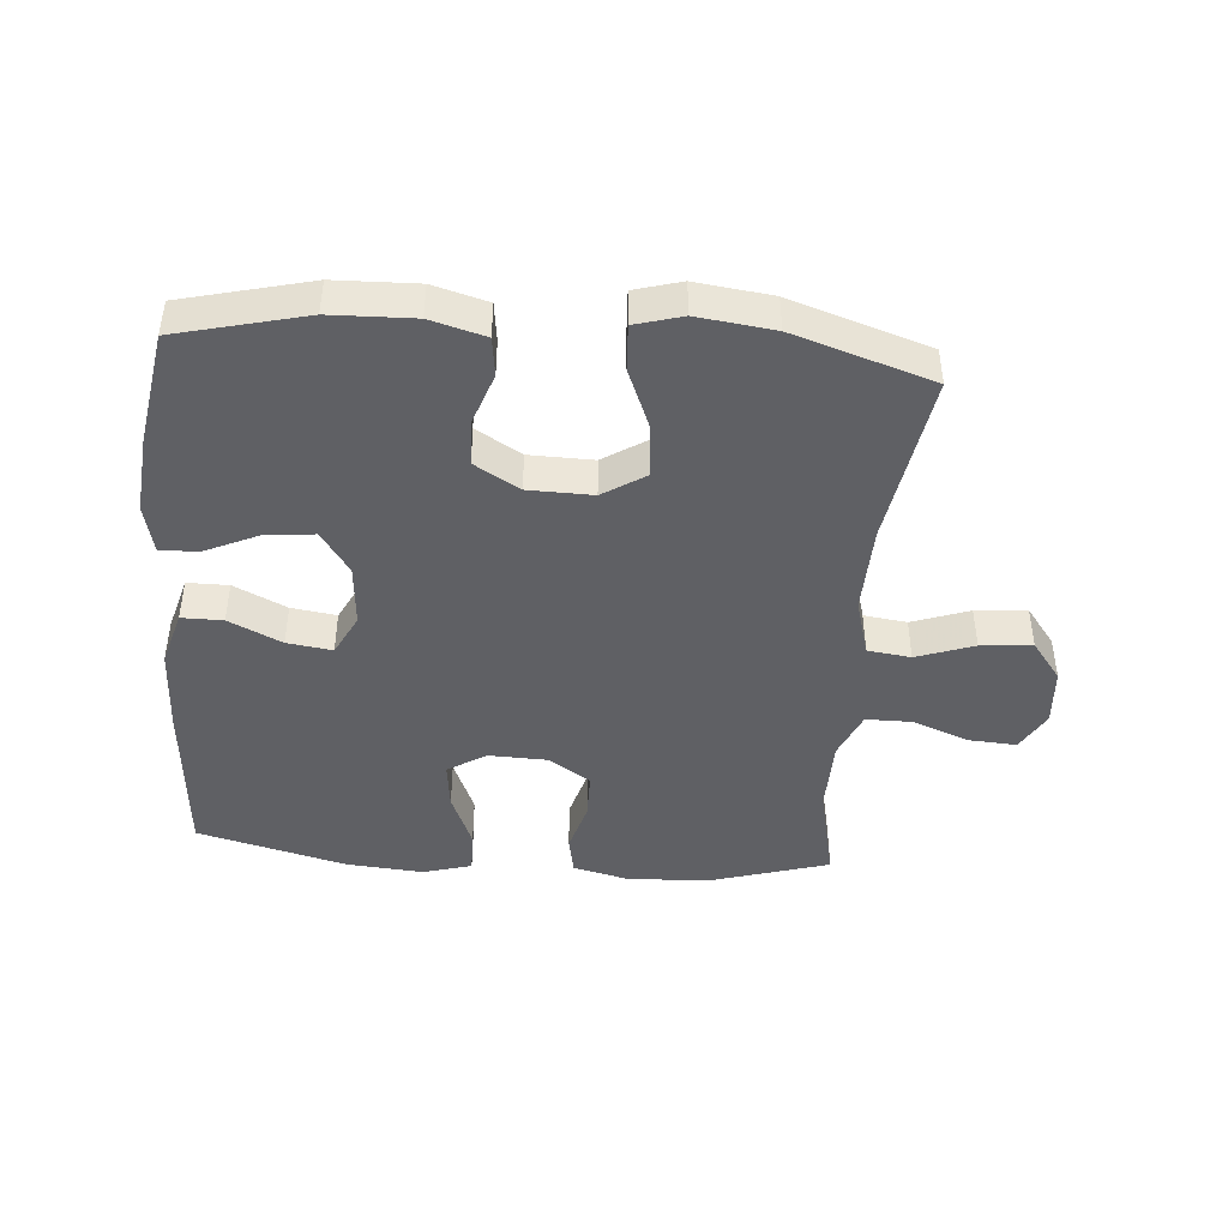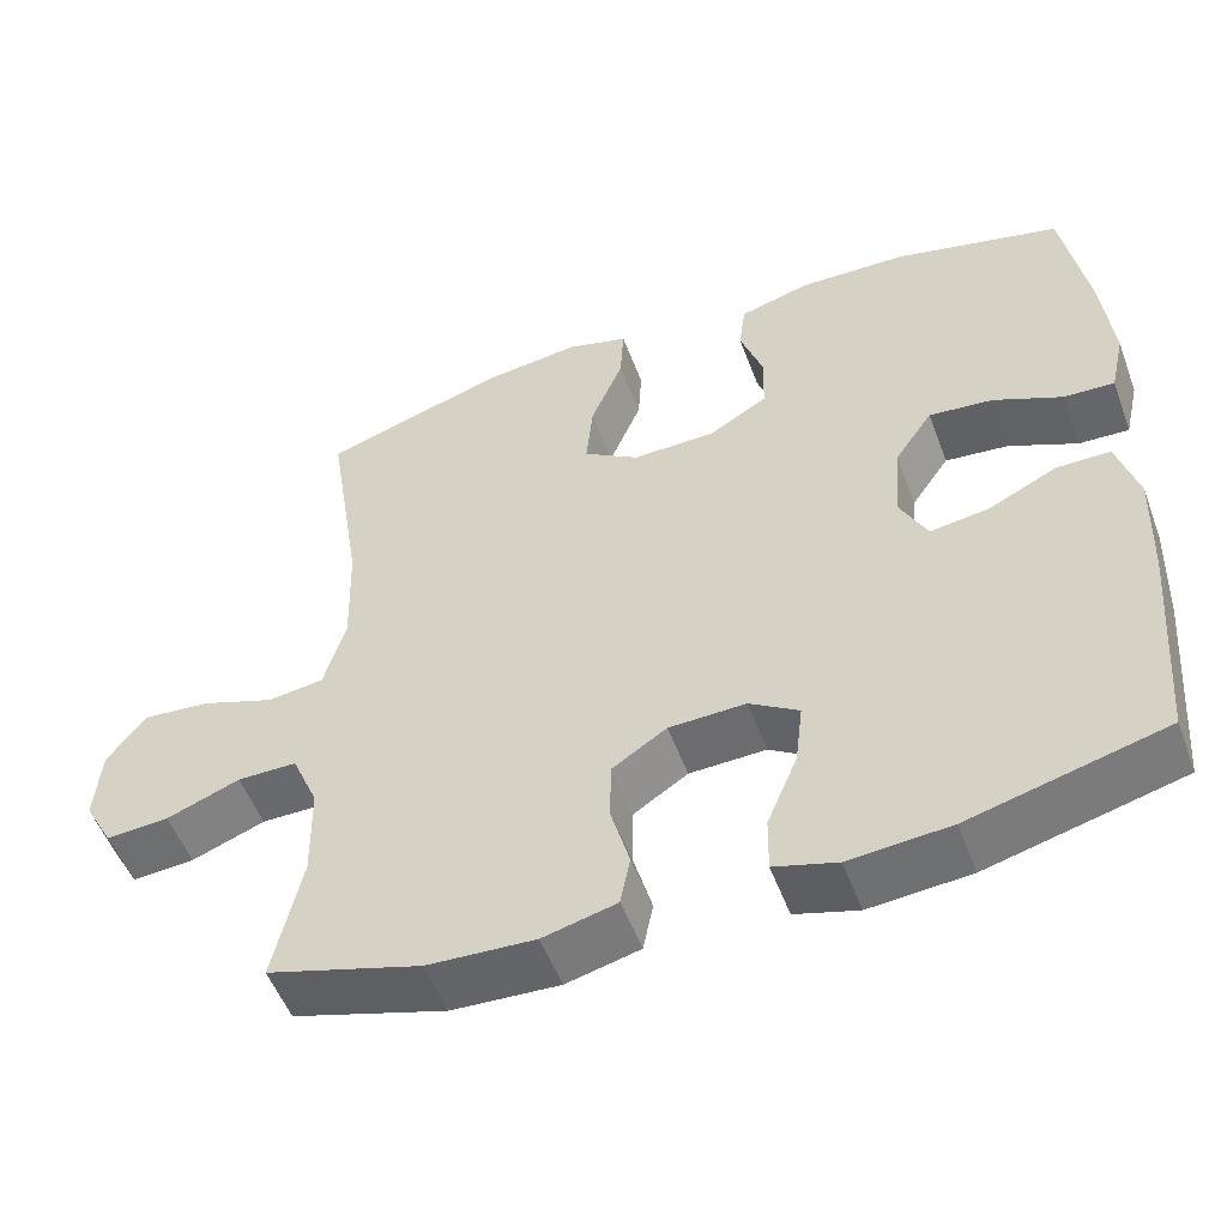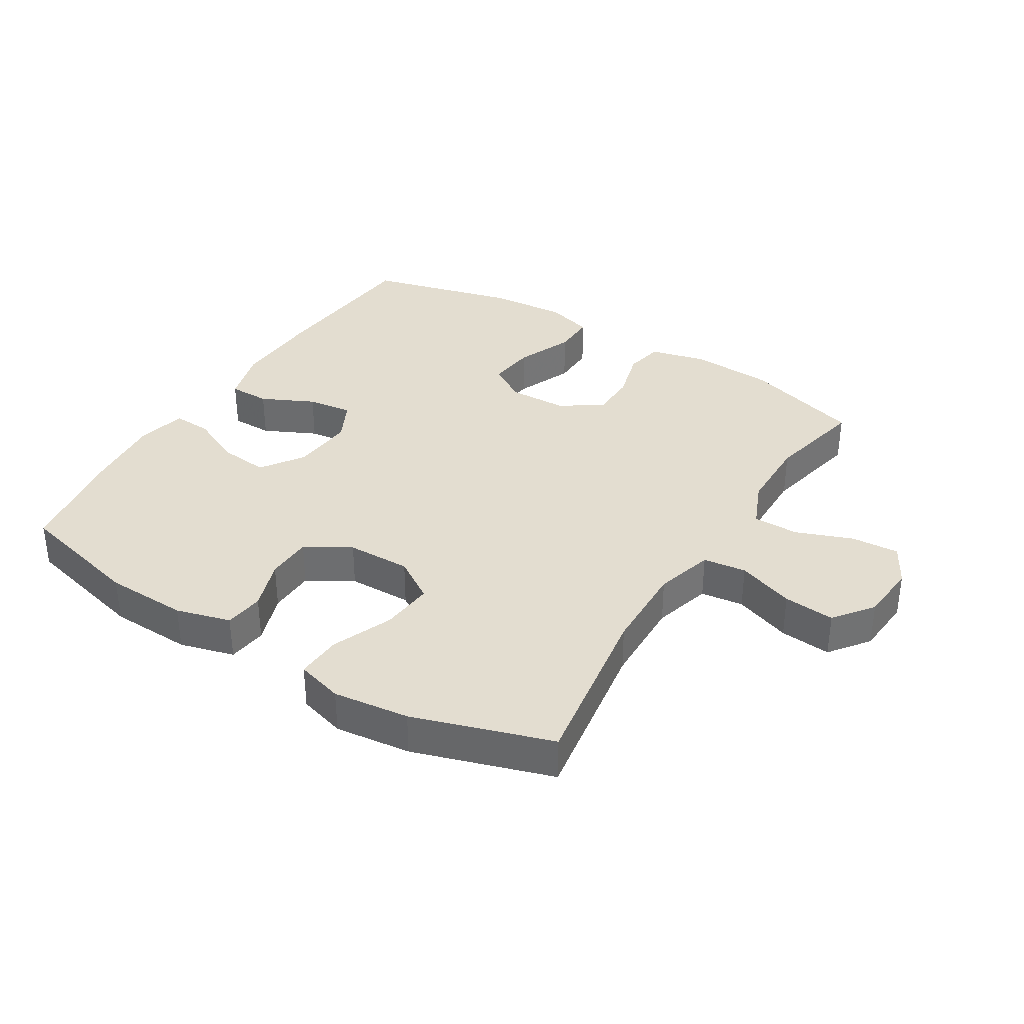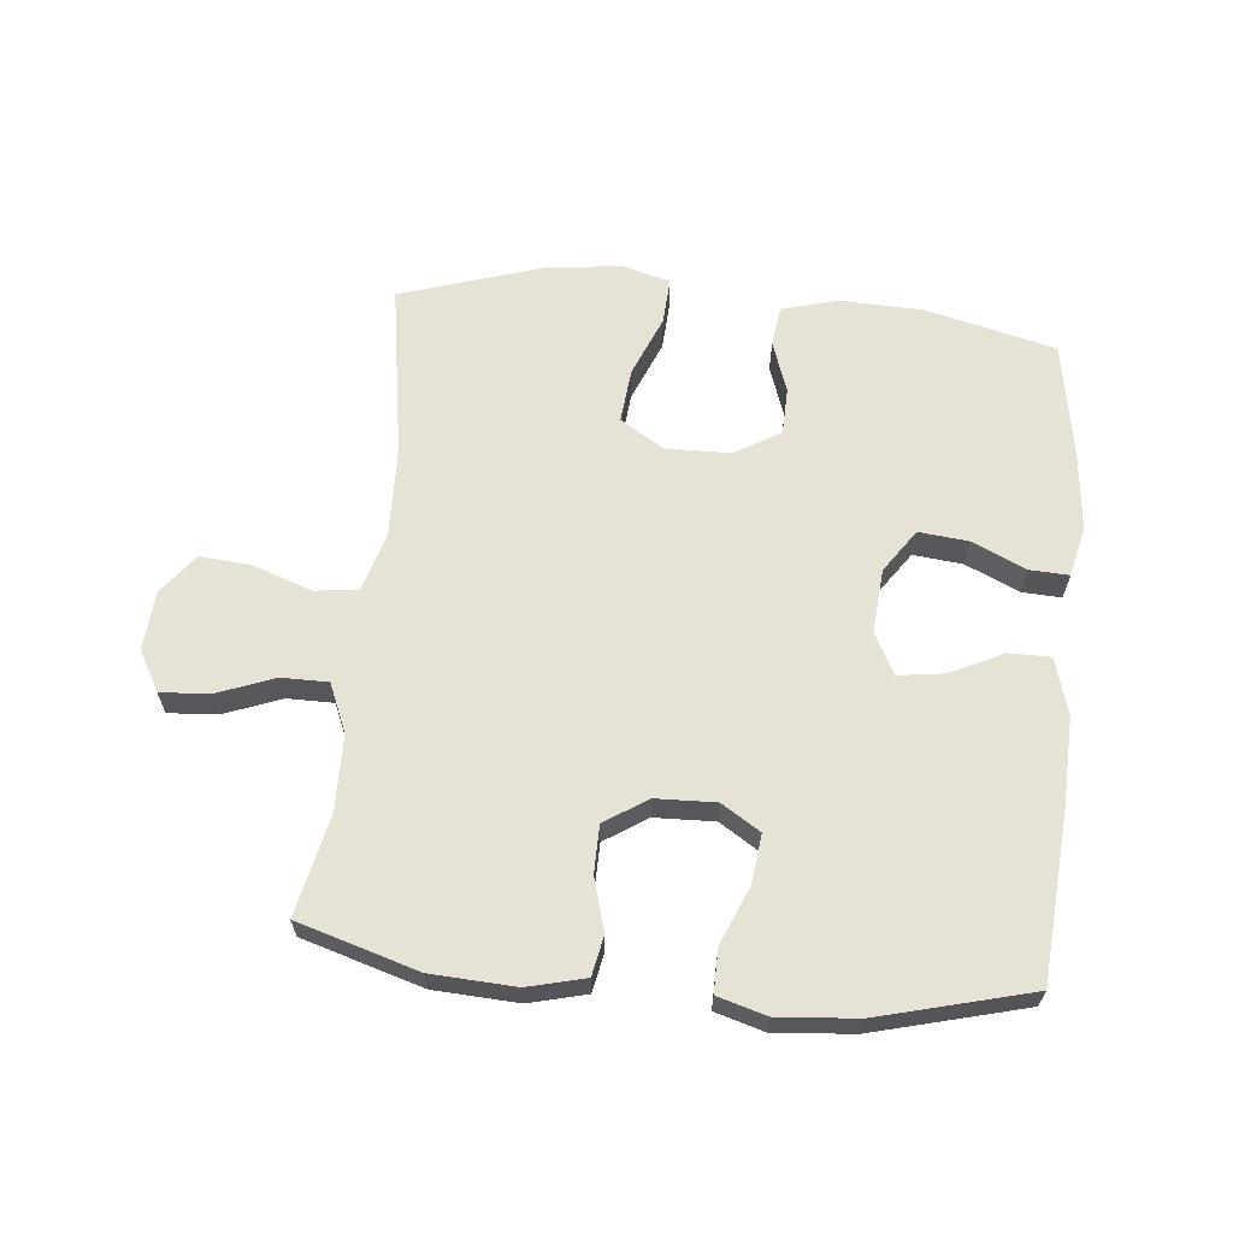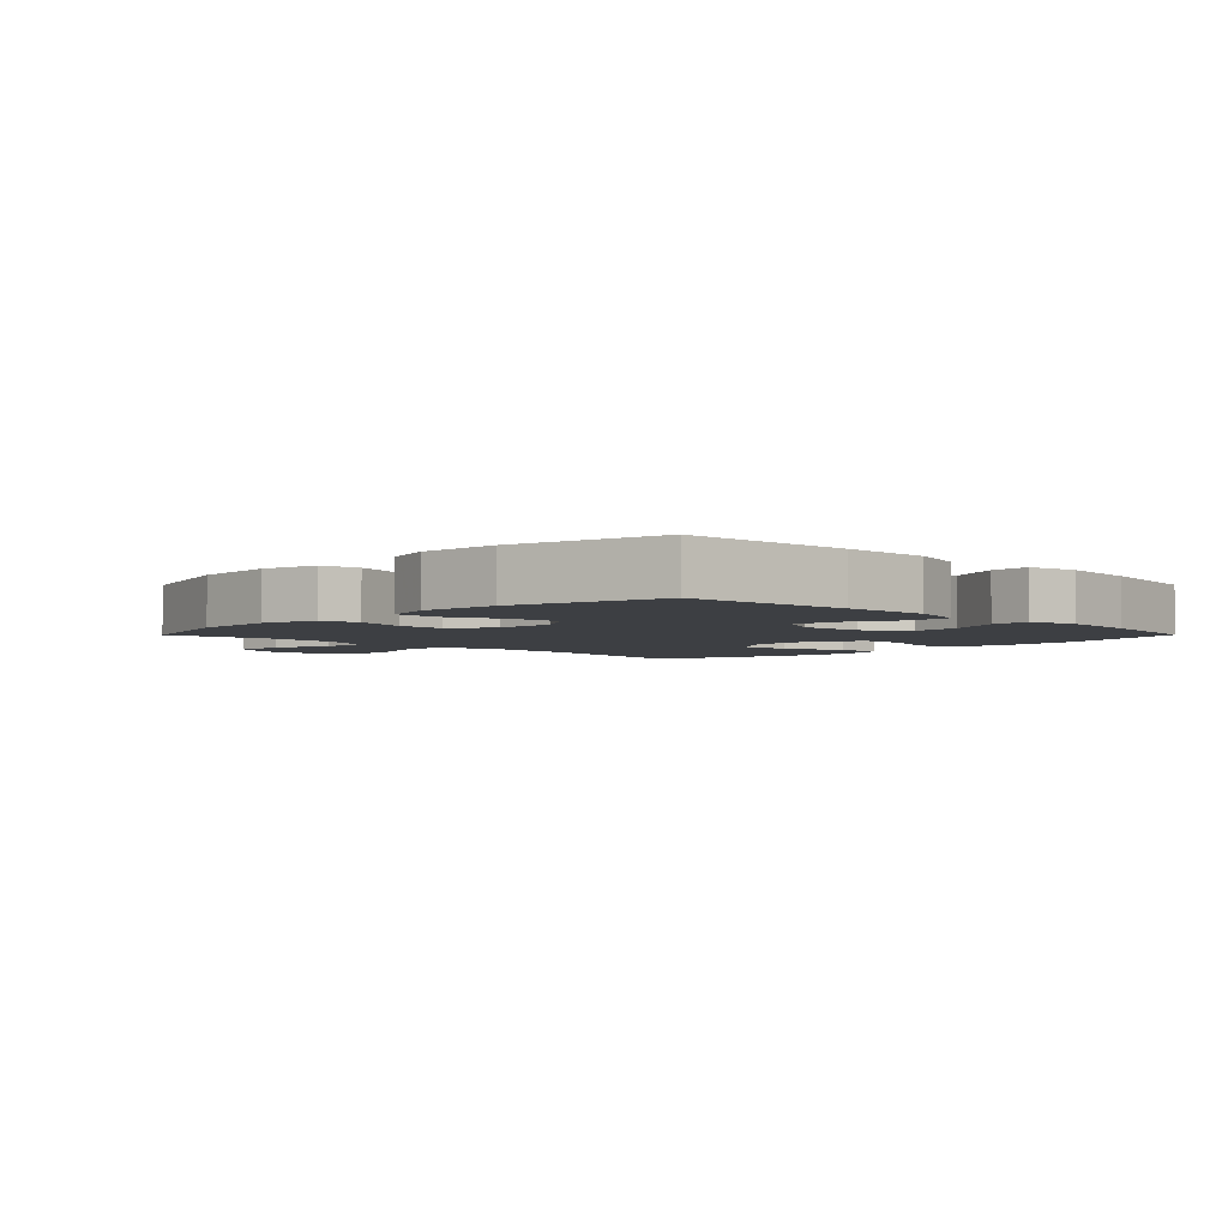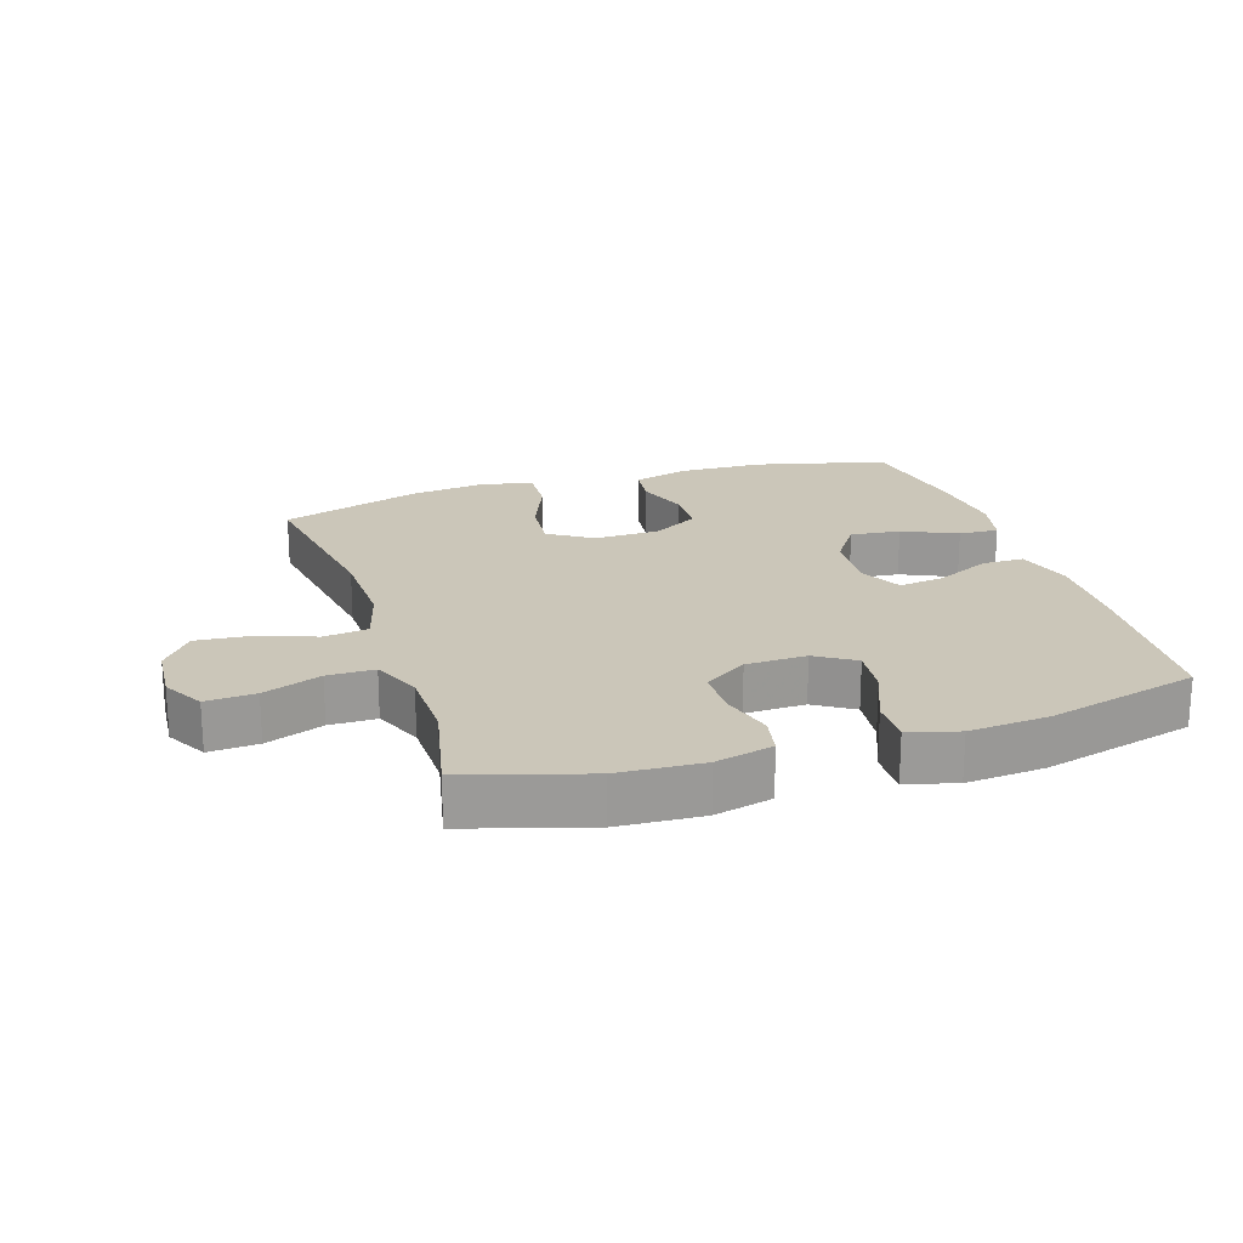
<metadata>
{"format":"obj","ext":"obj","renderer":"f3d","projection":"perspective","resolution":1024,"background":"white","views":[{"elev":-44.0,"azim":-4.6,"up":"+Y"},{"elev":-53.0,"azim":-159.7,"up":"+Z"},{"elev":35.6,"azim":31.8,"up":"+Y"},{"elev":63.4,"azim":-174.4,"up":"+Y"},{"elev":-3.8,"azim":-134.8,"up":"+Y"},{"elev":20.8,"azim":162.2,"up":"+Y"}]}
</metadata>
<code>
v -0.5 0.07 -0.5
v -0.521 0.07 -0.239
v -0.526 0.07 -0.102
v -0.501 0.07 -0.014
v -0.436 0.07 -0.014
v -0.353 0.07 -0.054
v -0.282 0.07 -0.064
v -0.249 0.07 0.001
v -0.257 0.07 0.1
v -0.303 0.07 0.167
v -0.38 0.07 0.159
v -0.463 0.07 0.121
v -0.524 0.07 0.118
v -0.542 0.07 0.196
v -0.53 0.07 0.32
v -0.5 0.07 0.5
v -0.298 0.07 0.55
v -0.168 0.07 0.554
v -0.082 0.07 0.53
v -0.074 0.07 0.468
v -0.102 0.07 0.387
v -0.1 0.07 0.314
v -0.029 0.07 0.272
v 0.072 0.07 0.27
v 0.139 0.07 0.313
v 0.131 0.07 0.397
v 0.092 0.07 0.492
v 0.088 0.07 0.564
v 0.162 0.07 0.585
v 0.282 0.07 0.57
v 0.5 0.07 0.5
v 0.457 0.07 0.228
v 0.453 0.07 0.089
v 0.479 0.07 -0.003
v 0.547 0.07 -0.012
v 0.637 0.07 0.02
v 0.718 0.07 0.027
v 0.765 0.07 -0.035
v 0.772 0.07 -0.127
v 0.737 0.07 -0.19
v 0.661 0.07 -0.185
v 0.572 0.07 -0.151
v 0.5 0.07 -0.151
v 0.468 0.07 -0.226
v 0.466 0.07 -0.344
v 0.5 0.07 -0.5
v 0.314 0.07 -0.556
v 0.184 0.07 -0.563
v 0.095 0.07 -0.541
v 0.083 0.07 -0.48
v 0.106 0.07 -0.398
v 0.105 0.07 -0.324
v 0.039 0.07 -0.281
v -0.054 0.07 -0.278
v -0.114 0.07 -0.316
v -0.105 0.07 -0.392
v -0.068 0.07 -0.481
v -0.067 0.07 -0.549
v -0.143 0.07 -0.571
v -0.265 0.07 -0.561
v -0.5 0 -0.5
v -0.521 0 -0.239
v -0.526 0 -0.102
v -0.501 0 -0.014
v -0.436 0 -0.014
v -0.353 0 -0.054
v -0.282 0 -0.064
v -0.249 0 0.001
v -0.257 0 0.1
v -0.303 0 0.167
v -0.38 0 0.159
v -0.463 0 0.121
v -0.524 0 0.118
v -0.542 0 0.196
v -0.53 0 0.32
v -0.5 0 0.5
v -0.298 0 0.55
v -0.168 0 0.554
v -0.082 0 0.53
v -0.074 0 0.468
v -0.102 0 0.387
v -0.1 0 0.314
v -0.029 0 0.272
v 0.072 0 0.27
v 0.139 0 0.313
v 0.131 0 0.397
v 0.092 0 0.492
v 0.088 0 0.564
v 0.162 0 0.585
v 0.282 0 0.57
v 0.5 0 0.5
v 0.457 0 0.228
v 0.453 0 0.089
v 0.479 0 -0.003
v 0.547 0 -0.012
v 0.637 0 0.02
v 0.718 0 0.027
v 0.765 0 -0.035
v 0.772 0 -0.127
v 0.737 0 -0.19
v 0.661 0 -0.185
v 0.572 0 -0.151
v 0.5 0 -0.151
v 0.468 0 -0.226
v 0.466 0 -0.344
v 0.5 0 -0.5
v 0.314 0 -0.556
v 0.184 0 -0.563
v 0.095 0 -0.541
v 0.083 0 -0.48
v 0.106 0 -0.398
v 0.105 0 -0.324
v 0.039 0 -0.281
v -0.054 0 -0.278
v -0.114 0 -0.316
v -0.105 0 -0.392
v -0.068 0 -0.481
v -0.067 0 -0.549
v -0.143 0 -0.571
v -0.265 0 -0.561
f 4 5 6
f 3 4 6
f 2 3 6
f 1 2 6
f 60 1 6
f 59 60 6
f 58 59 6
f 57 58 6
f 56 57 6
f 55 56 6 7
f 54 55 7 8
f 53 54 8 9
f 52 53 9 10
f 49 50 51
f 48 49 51
f 47 48 51
f 46 47 51
f 45 46 51
f 44 45 51 52
f 43 44 52 10
f 40 41 42
f 39 40 42
f 38 39 42
f 37 38 42
f 36 37 42
f 35 36 42
f 34 35 42 43
f 33 34 43 10
f 30 31 32
f 29 30 32
f 28 29 32
f 27 28 32
f 26 27 32
f 25 26 32 33
f 24 25 33
f 23 24 33 10
f 19 20 21
f 18 19 21
f 17 18 21
f 16 17 21
f 15 16 21
f 14 15 21
f 13 14 21
f 12 13 21
f 11 12 21
f 11 21 22
f 10 11 22 23
f 66 65 64
f 66 64 63
f 66 63 62
f 66 62 61
f 66 61 120
f 66 120 119
f 66 119 118
f 66 118 117
f 66 117 116
f 67 66 116 115
f 68 67 115 114
f 69 68 114 113
f 70 69 113 112
f 111 110 109
f 111 109 108
f 111 108 107
f 111 107 106
f 111 106 105
f 112 111 105 104
f 70 112 104 103
f 102 101 100
f 102 100 99
f 102 99 98
f 102 98 97
f 102 97 96
f 102 96 95
f 103 102 95 94
f 70 103 94 93
f 92 91 90
f 92 90 89
f 92 89 88
f 92 88 87
f 92 87 86
f 93 92 86 85
f 93 85 84
f 70 93 84 83
f 81 80 79
f 81 79 78
f 81 78 77
f 81 77 76
f 81 76 75
f 81 75 74
f 81 74 73
f 81 73 72
f 81 72 71
f 82 81 71
f 83 82 71 70
f 1 61 62 2
f 2 62 63 3
f 3 63 64 4
f 4 64 65 5
f 5 65 66 6
f 6 66 67 7
f 7 67 68 8
f 8 68 69 9
f 9 69 70 10
f 10 70 71 11
f 11 71 72 12
f 12 72 73 13
f 13 73 74 14
f 14 74 75 15
f 15 75 76 16
f 16 76 77 17
f 17 77 78 18
f 18 78 79 19
f 19 79 80 20
f 20 80 81 21
f 21 81 82 22
f 22 82 83 23
f 23 83 84 24
f 24 84 85 25
f 25 85 86 26
f 26 86 87 27
f 27 87 88 28
f 28 88 89 29
f 29 89 90 30
f 30 90 91 31
f 31 91 92 32
f 32 92 93 33
f 33 93 94 34
f 34 94 95 35
f 35 95 96 36
f 36 96 97 37
f 37 97 98 38
f 38 98 99 39
f 39 99 100 40
f 40 100 101 41
f 41 101 102 42
f 42 102 103 43
f 43 103 104 44
f 44 104 105 45
f 45 105 106 46
f 46 106 107 47
f 47 107 108 48
f 48 108 109 49
f 49 109 110 50
f 50 110 111 51
f 51 111 112 52
f 52 112 113 53
f 53 113 114 54
f 54 114 115 55
f 55 115 116 56
f 56 116 117 57
f 57 117 118 58
f 58 118 119 59
f 59 119 120 60
f 60 120 61 1

</code>
